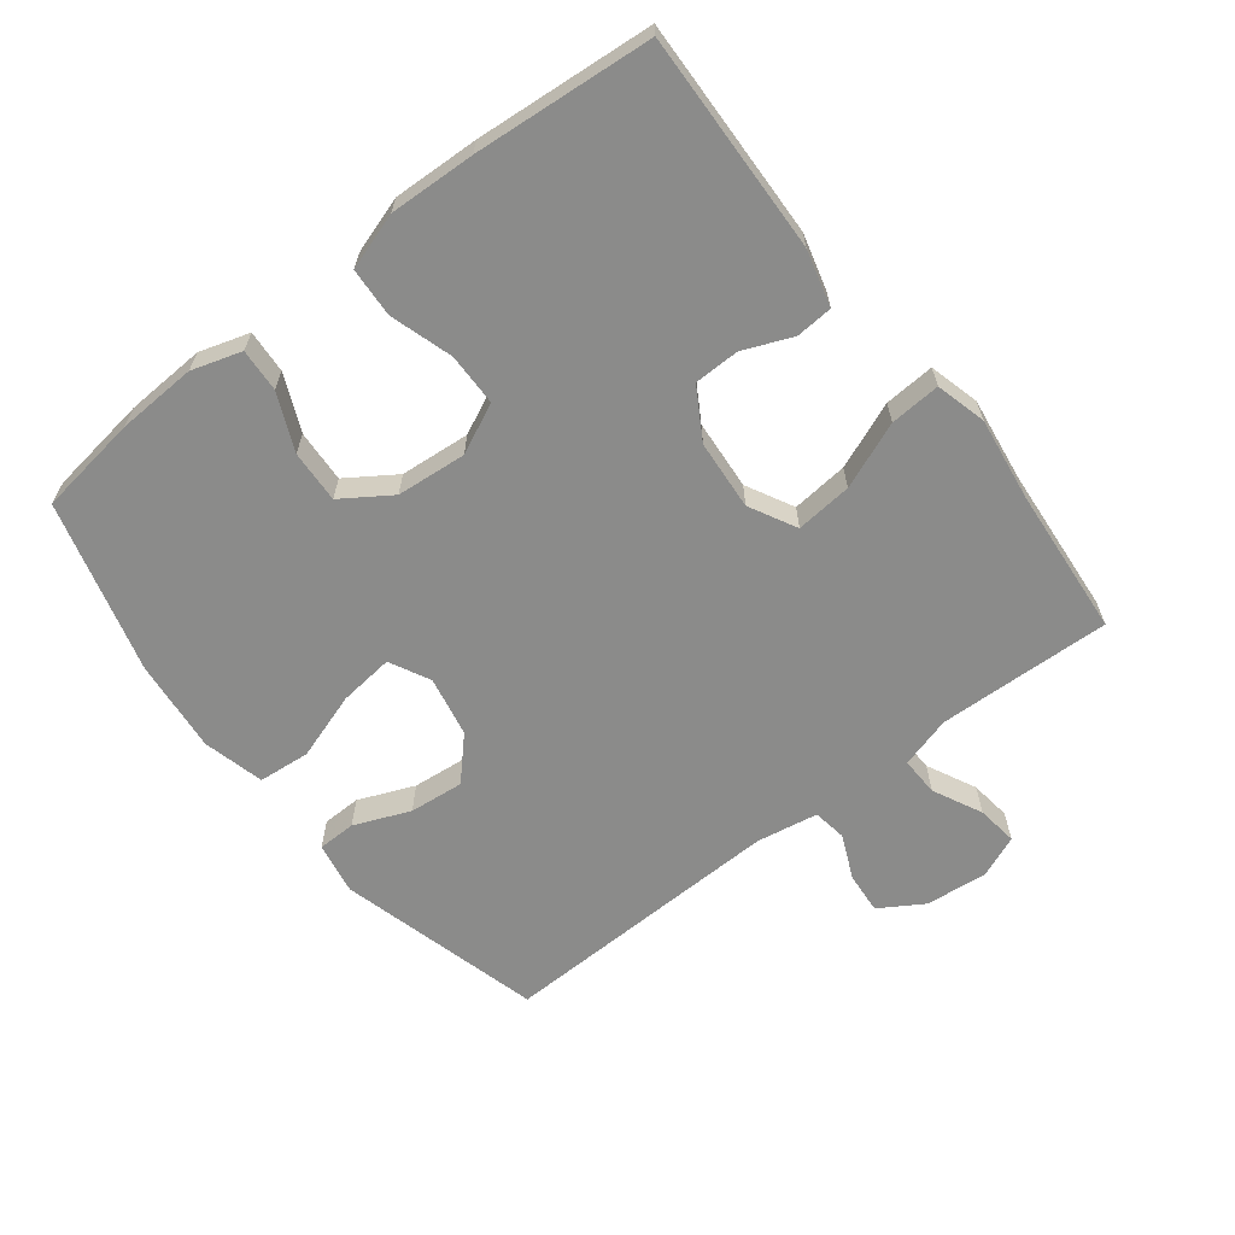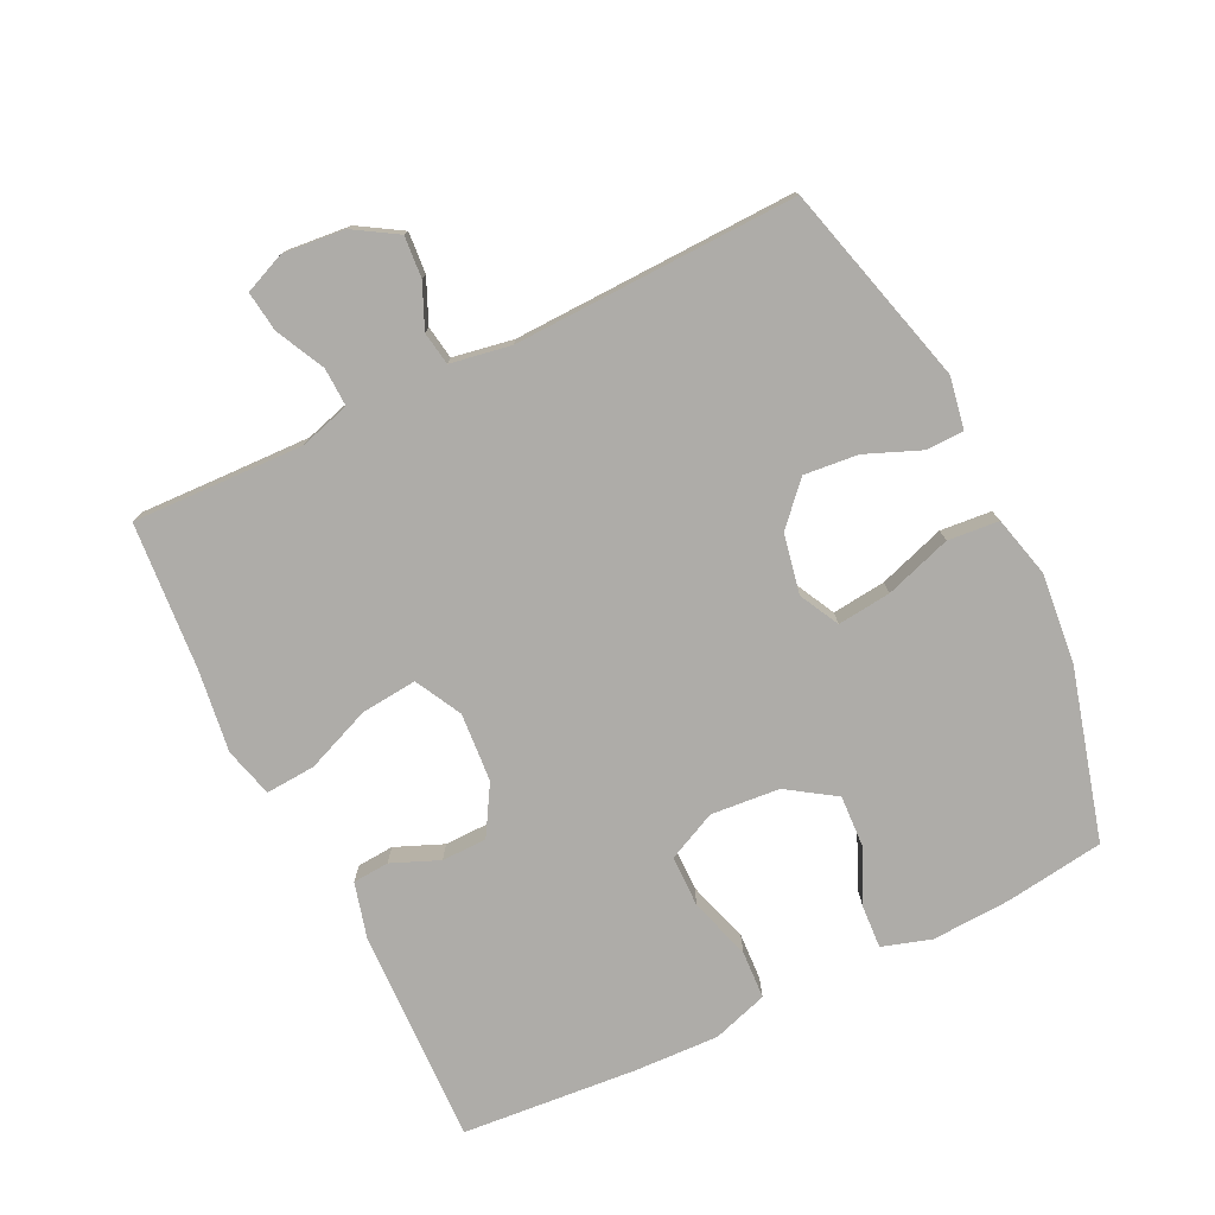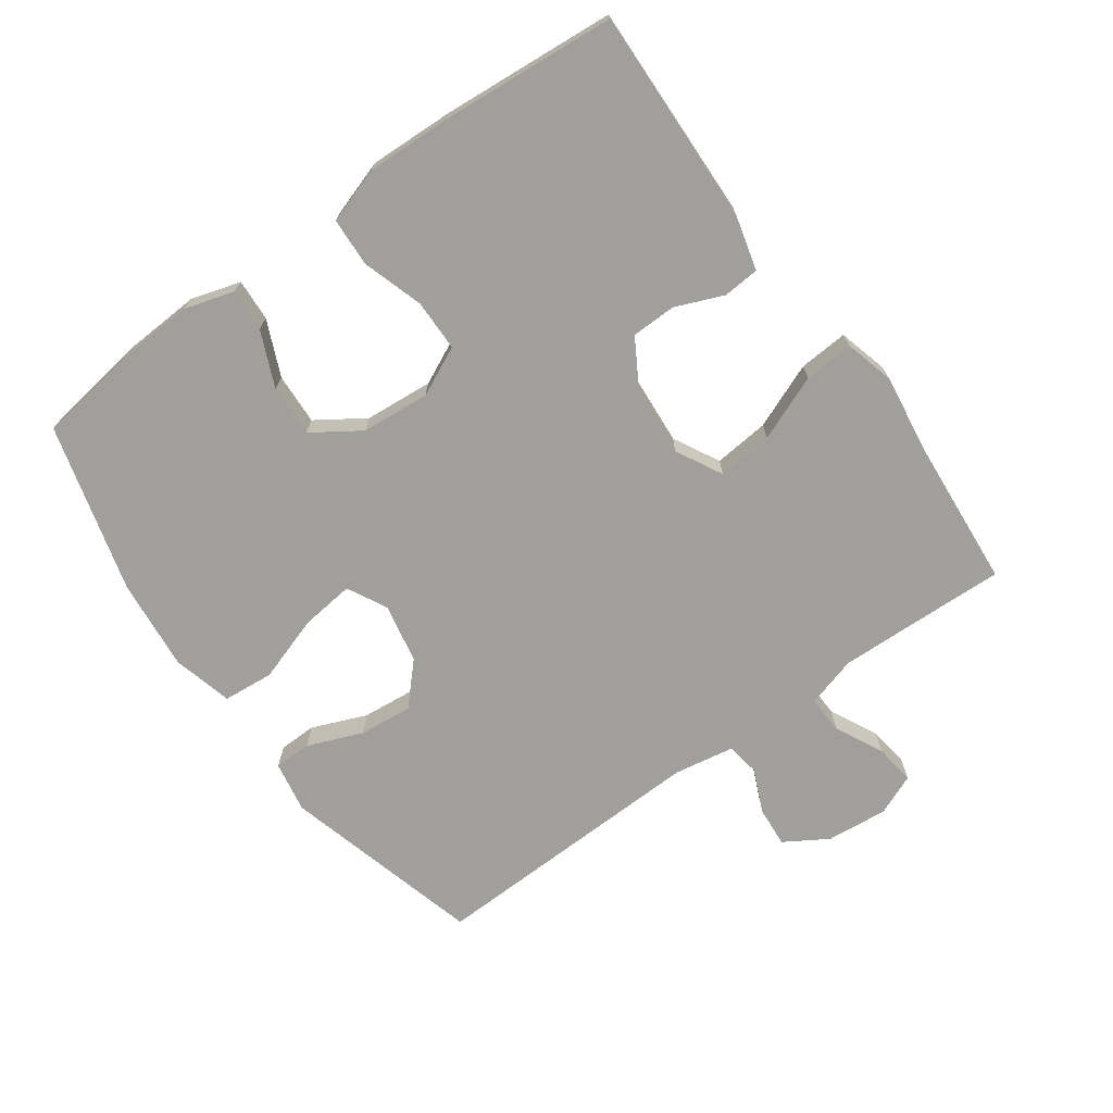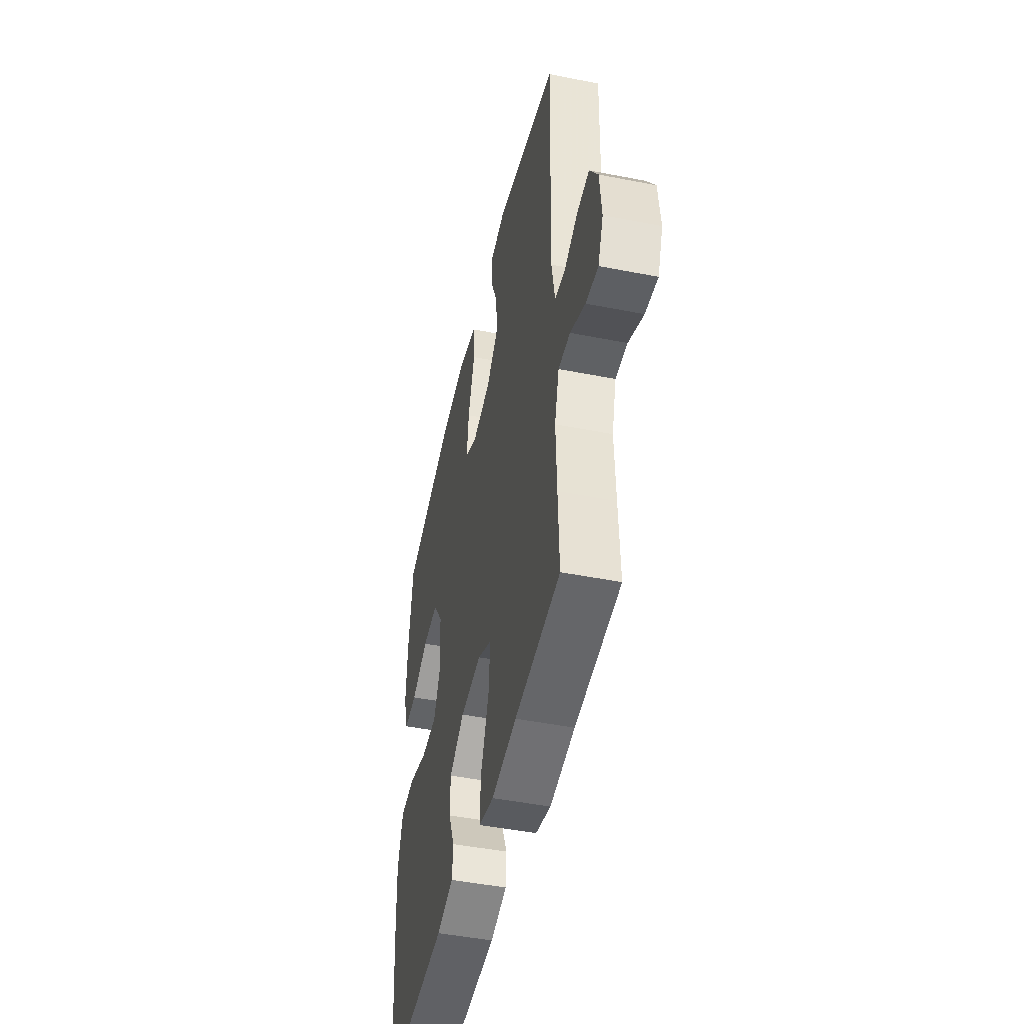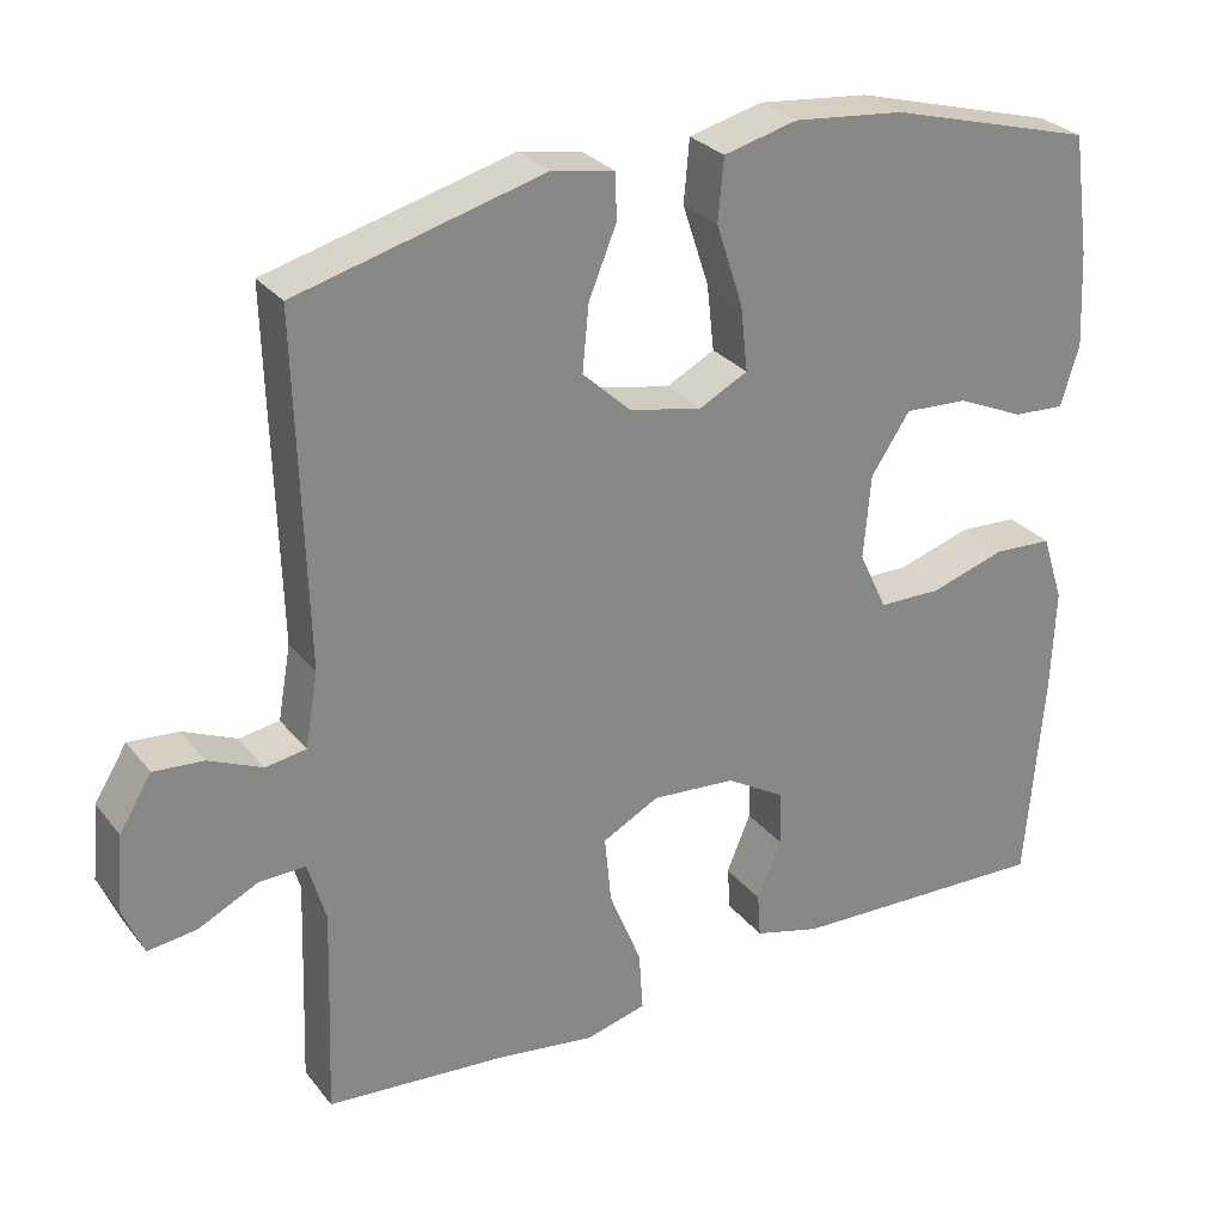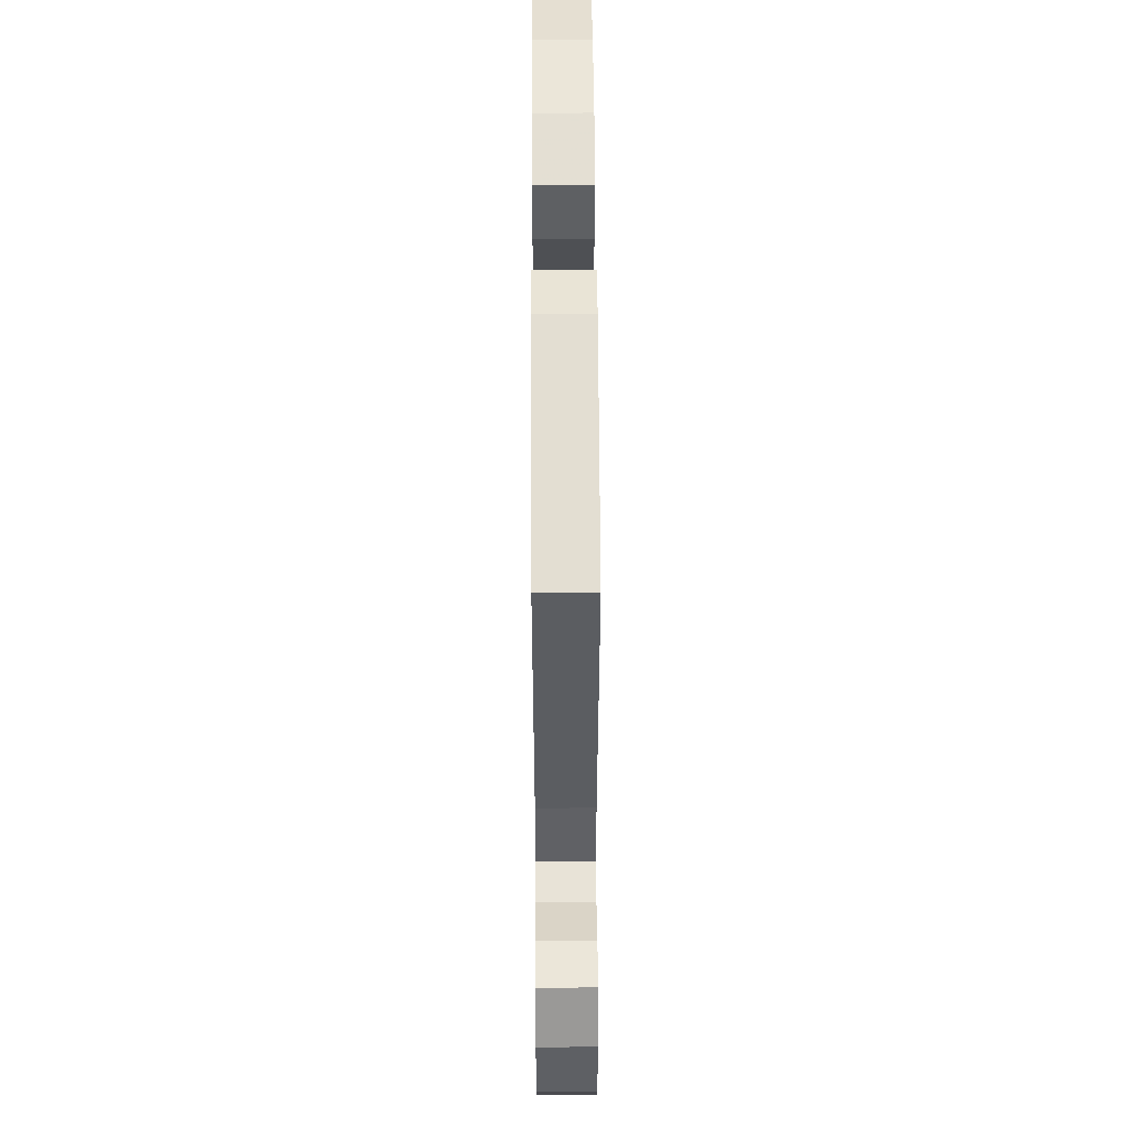
<metadata>
{"format":"obj","ext":"obj","renderer":"f3d","projection":"perspective","resolution":1024,"background":"white","views":[{"elev":-63.7,"azim":127.8,"up":"+Y"},{"elev":-76.9,"azim":-64.0,"up":"+Y"},{"elev":-71.2,"azim":125.8,"up":"+Y"},{"elev":-47.2,"azim":-102.6,"up":"+Z"},{"elev":28.3,"azim":-30.3,"up":"+Z"},{"elev":52.7,"azim":-90.3,"up":"+Z"}]}
</metadata>
<code>
v -0.5 0.07 0.5
v -0.196 0.07 0.581
v -0.118 0.07 0.567
v -0.117 0.07 0.51
v -0.151 0.07 0.427
v -0.159 0.07 0.346
v -0.099 0.07 0.29
v -0.009 0.07 0.272
v 0.051 0.07 0.303
v 0.042 0.07 0.384
v 0.009 0.07 0.484
v 0.016 0.07 0.561
v 0.107 0.07 0.584
v 0.245 0.07 0.57
v 0.5 0.07 0.5
v 0.521 0.07 0.351
v 0.527 0.07 0.232
v 0.504 0.07 0.158
v 0.44 0.07 0.162
v 0.356 0.07 0.199
v 0.278 0.07 0.203
v 0.23 0.07 0.131
v 0.221 0.07 0.027
v 0.256 0.07 -0.047
v 0.334 0.07 -0.048
v 0.427 0.07 -0.019
v 0.5 0.07 -0.023
v 0.527 0.07 -0.107
v 0.522 0.07 -0.235
v 0.5 0.07 -0.5
v 0.174 0.07 -0.489
v 0.091 0.07 -0.467
v 0.087 0.07 -0.412
v 0.117 0.07 -0.34
v 0.116 0.07 -0.272
v 0.042 0.07 -0.228
v -0.062 0.07 -0.22
v -0.132 0.07 -0.257
v -0.124 0.07 -0.341
v -0.084 0.07 -0.44
v -0.079 0.07 -0.515
v -0.154 0.07 -0.535
v -0.277 0.07 -0.518
v -0.5 0.07 -0.5
v -0.495 0.07 -0.363
v -0.491 0.07 -0.242
v -0.513 0.07 -0.166
v -0.571 0.07 -0.168
v -0.644 0.07 -0.204
v -0.705 0.07 -0.212
v -0.731 0.07 -0.15
v -0.722 0.07 -0.057
v -0.682 0.07 0.008
v -0.62 0.07 0.003
v -0.554 0.07 -0.026
v -0.504 0.07 -0.018
v -0.488 0.07 0.073
v -0.5 0 0.5
v -0.196 0 0.581
v -0.118 0 0.567
v -0.117 0 0.51
v -0.151 0 0.427
v -0.159 0 0.346
v -0.099 0 0.29
v -0.009 0 0.272
v 0.051 0 0.303
v 0.042 0 0.384
v 0.009 0 0.484
v 0.016 0 0.561
v 0.107 0 0.584
v 0.245 0 0.57
v 0.5 0 0.5
v 0.521 0 0.351
v 0.527 0 0.232
v 0.504 0 0.158
v 0.44 0 0.162
v 0.356 0 0.199
v 0.278 0 0.203
v 0.23 0 0.131
v 0.221 0 0.027
v 0.256 0 -0.047
v 0.334 0 -0.048
v 0.427 0 -0.019
v 0.5 0 -0.023
v 0.527 0 -0.107
v 0.522 0 -0.235
v 0.5 0 -0.5
v 0.174 0 -0.489
v 0.091 0 -0.467
v 0.087 0 -0.412
v 0.117 0 -0.34
v 0.116 0 -0.272
v 0.042 0 -0.228
v -0.062 0 -0.22
v -0.132 0 -0.257
v -0.124 0 -0.341
v -0.084 0 -0.44
v -0.079 0 -0.515
v -0.154 0 -0.535
v -0.277 0 -0.518
v -0.5 0 -0.5
v -0.495 0 -0.363
v -0.491 0 -0.242
v -0.513 0 -0.166
v -0.571 0 -0.168
v -0.644 0 -0.204
v -0.705 0 -0.212
v -0.731 0 -0.15
v -0.722 0 -0.057
v -0.682 0 0.008
v -0.62 0 0.003
v -0.554 0 -0.026
v -0.504 0 -0.018
v -0.488 0 0.073
f 52 53 54 55
f 52 55 56
f 51 52 56
f 48 49 50 51
f 47 48 51 56
f 46 47 56 57
f 43 44 45
f 43 45 46
f 42 43 46 57
f 39 40 41 42
f 38 39 42 57
f 31 32 33 34
f 31 34 35
f 30 31 35
f 29 30 35 36
f 25 26 27 28
f 24 25 28 29
f 17 18 19 20
f 17 20 21
f 16 17 21
f 15 16 21
f 14 15 21
f 13 14 21 22
f 10 11 12 13
f 9 10 13 22
f 2 3 4 5
f 2 5 6
f 1 2 6
f 37 38 57 1
f 24 29 36 37
f 23 24 37 1
f 8 9 22 23
f 7 8 23
f 1 6 7
f 1 7 23
f 112 111 110 109
f 113 112 109
f 113 109 108
f 108 107 106 105
f 113 108 105 104
f 114 113 104 103
f 102 101 100
f 103 102 100
f 114 103 100 99
f 99 98 97 96
f 114 99 96 95
f 91 90 89 88
f 92 91 88
f 92 88 87
f 93 92 87 86
f 85 84 83 82
f 86 85 82 81
f 77 76 75 74
f 78 77 74
f 78 74 73
f 78 73 72
f 78 72 71
f 79 78 71 70
f 70 69 68 67
f 79 70 67 66
f 62 61 60 59
f 63 62 59
f 63 59 58
f 58 114 95 94
f 94 93 86 81
f 58 94 81 80
f 80 79 66 65
f 80 65 64
f 64 63 58
f 80 64 58
f 1 58 59 2
f 2 59 60 3
f 3 60 61 4
f 4 61 62 5
f 5 62 63 6
f 6 63 64 7
f 7 64 65 8
f 8 65 66 9
f 9 66 67 10
f 10 67 68 11
f 11 68 69 12
f 12 69 70 13
f 13 70 71 14
f 14 71 72 15
f 15 72 73 16
f 16 73 74 17
f 17 74 75 18
f 18 75 76 19
f 19 76 77 20
f 20 77 78 21
f 21 78 79 22
f 22 79 80 23
f 23 80 81 24
f 24 81 82 25
f 25 82 83 26
f 26 83 84 27
f 27 84 85 28
f 28 85 86 29
f 29 86 87 30
f 30 87 88 31
f 31 88 89 32
f 32 89 90 33
f 33 90 91 34
f 34 91 92 35
f 35 92 93 36
f 36 93 94 37
f 37 94 95 38
f 38 95 96 39
f 39 96 97 40
f 40 97 98 41
f 41 98 99 42
f 42 99 100 43
f 43 100 101 44
f 44 101 102 45
f 45 102 103 46
f 46 103 104 47
f 47 104 105 48
f 48 105 106 49
f 49 106 107 50
f 50 107 108 51
f 51 108 109 52
f 52 109 110 53
f 53 110 111 54
f 54 111 112 55
f 55 112 113 56
f 56 113 114 57
f 57 114 58 1

</code>
